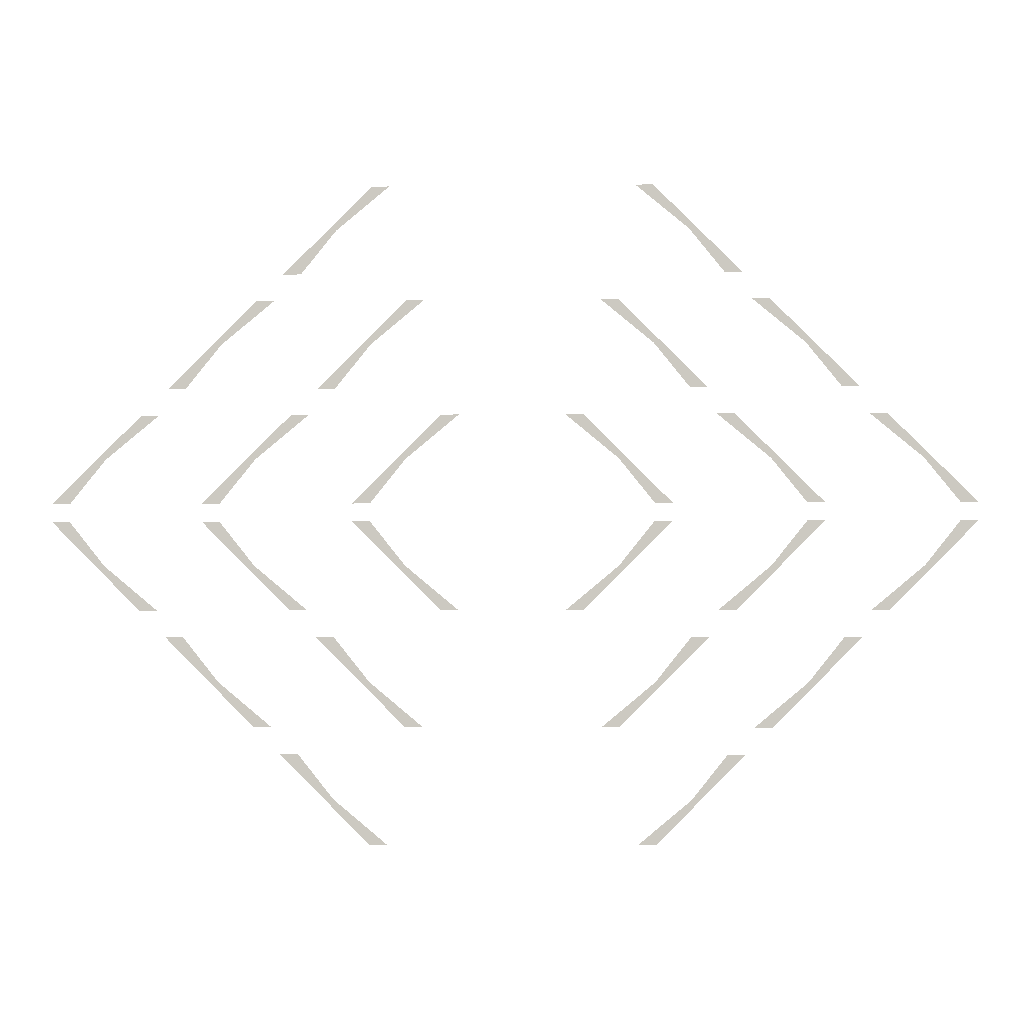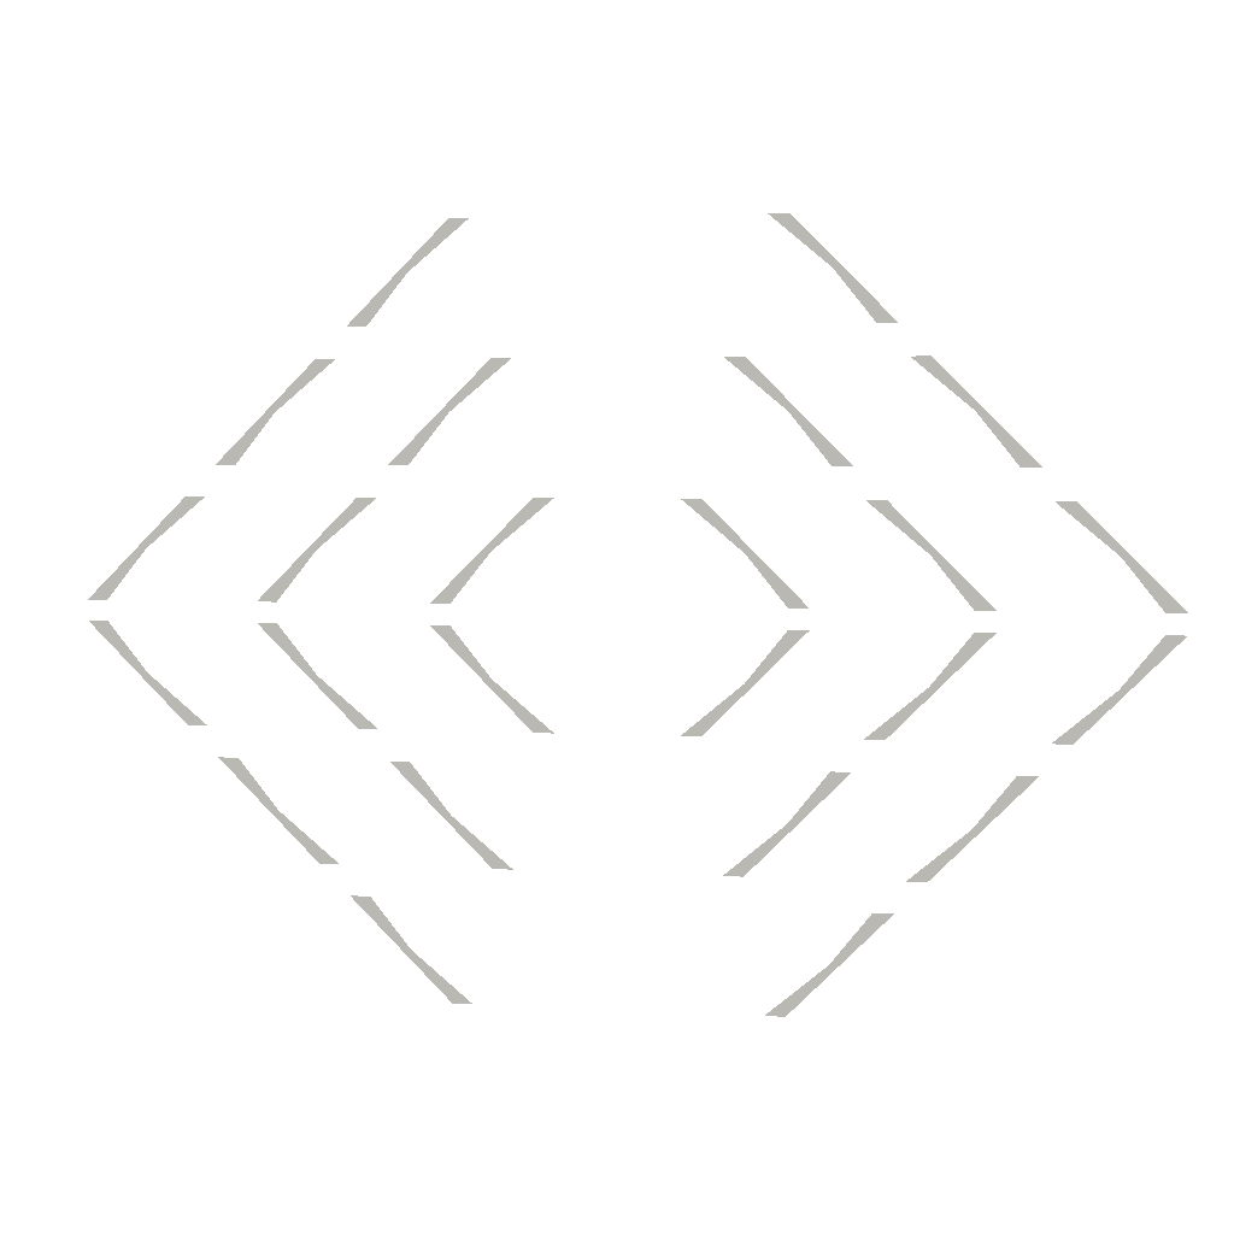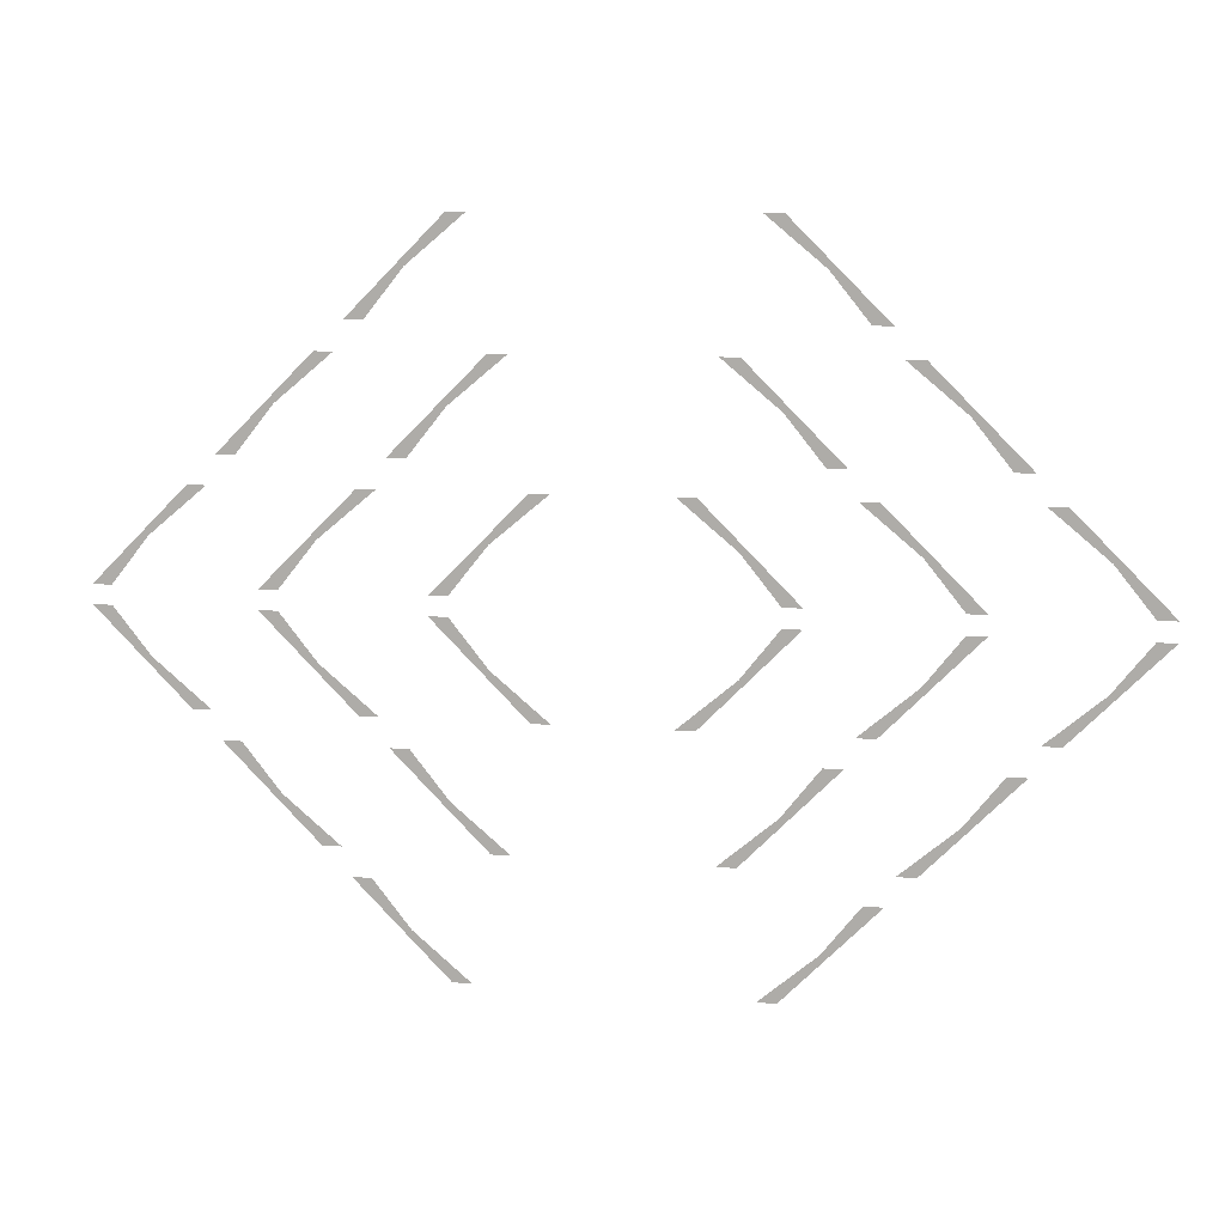
<metadata>
{"format":"obj","ext":"obj","renderer":"f3d","projection":"perspective","resolution":1024,"background":"white","views":[{"elev":-3.8,"azim":-177.9,"up":"+Y"},{"elev":4.1,"azim":10.5,"up":"+Y"},{"elev":9.5,"azim":12.1,"up":"+Y"}]}
</metadata>
<code>
v -25.41 201.4 600
v -22.59 201.4 600
v -11.27 215.6 600
v -8.444 215.6 600
v 25.41 201.4 600
v 22.59 201.4 600
v 11.27 215.6 600
v 8.444 215.6 600
v -25.41 198.6 600
v -22.59 198.6 600
v -11.27 184.4 600
v -8.444 184.4 600
v 25.41 198.6 600
v 22.59 198.6 600
v 11.27 184.4 600
v 8.444 184.4 600
v -49.41 201.4 600
v -46.59 201.4 600
v -35.27 215.6 600
v -32.44 215.6 600
v -31.03 219.8 600
v -28.2 219.8 600
v -16.89 233.9 600
v -14.06 233.9 600
v 49.41 201.4 600
v 46.59 201.4 600
v 35.27 215.6 600
v 32.44 215.6 600
v 31.03 219.8 600
v 28.2 219.8 600
v 16.89 233.9 600
v 14.06 233.9 600
v -49.41 198.6 600
v -46.59 198.6 600
v -35.27 184.4 600
v -32.44 184.4 600
v -31.03 180.2 600
v -28.2 180.2 600
v -16.89 166.1 600
v -14.06 166.1 600
v 49.41 198.6 600
v 46.59 198.6 600
v 35.27 184.4 600
v 32.44 184.4 600
v 31.03 180.2 600
v 28.2 180.2 600
v 16.89 166.1 600
v 14.06 166.1 600
v -73.41 201.4 600
v -70.59 201.4 600
v -59.27 215.6 600
v -56.44 215.6 600
v -55.03 219.8 600
v -52.2 219.8 600
v -40.89 233.9 600
v -38.06 233.9 600
v -36.64 238.2 600
v -33.82 238.2 600
v -22.5 252.3 600
v -19.67 252.3 600
v 73.41 201.4 600
v 70.59 201.4 600
v 59.27 215.6 600
v 56.44 215.6 600
v 55.03 219.8 600
v 52.2 219.8 600
v 40.89 233.9 600
v 38.06 233.9 600
v 36.64 238.2 600
v 33.82 238.2 600
v 22.5 252.3 600
v 19.67 252.3 600
v -73.41 198.6 600
v -70.59 198.6 600
v -59.27 184.4 600
v -56.44 184.4 600
v -55.03 180.2 600
v -52.2 180.2 600
v -40.89 166.1 600
v -38.06 166.1 600
v -36.64 161.8 600
v -33.82 161.8 600
v -22.5 147.7 600
v -19.67 147.7 600
v 73.41 198.6 600
v 70.59 198.6 600
v 59.27 184.4 600
v 56.44 184.4 600
v 55.03 180.2 600
v 52.2 180.2 600
v 40.89 166.1 600
v 38.06 166.1 600
v 36.64 161.8 600
v 33.82 161.8 600
v 22.5 147.7 600
v 19.67 147.7 600
f 1 2 3 4
f 5 6 7 8
f 9 10 11 12
f 13 14 15 16
f 17 18 19 20
f 21 22 23 24
f 25 26 27 28
f 29 30 31 32
f 33 34 35 36
f 37 38 39 40
f 41 42 43 44
f 45 46 47 48
f 49 50 51 52
f 53 54 55 56
f 57 58 59 60
f 61 62 63 64
f 65 66 67 68
f 69 70 71 72
f 73 74 75 76
f 77 78 79 80
f 81 82 83 84
f 85 86 87 88
f 89 90 91 92
f 93 94 95 96

</code>
